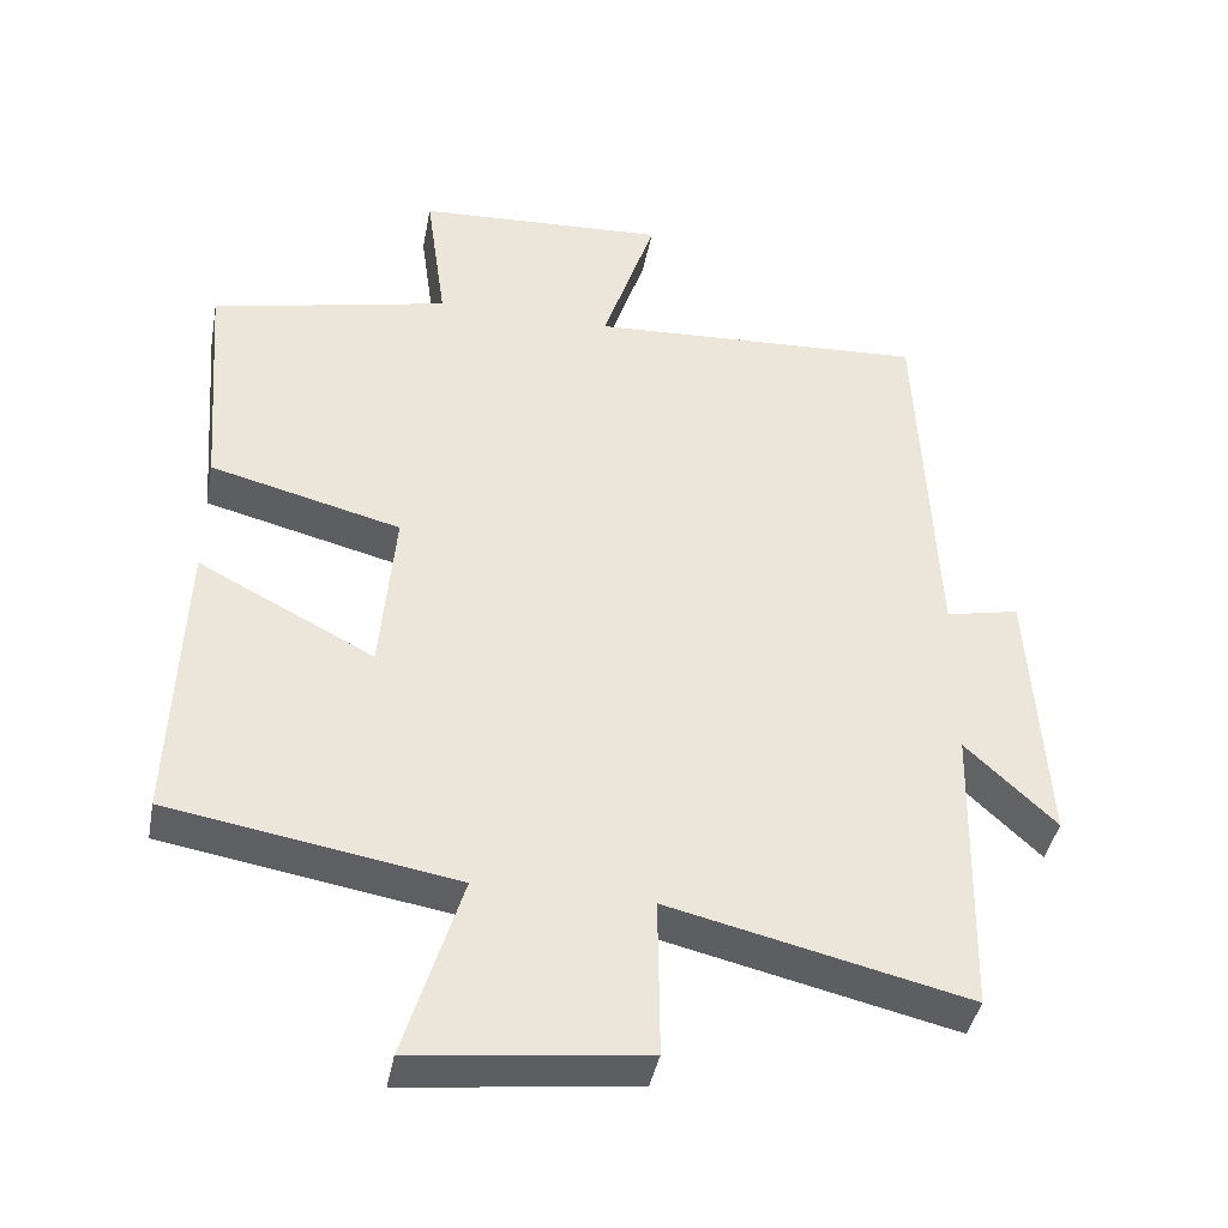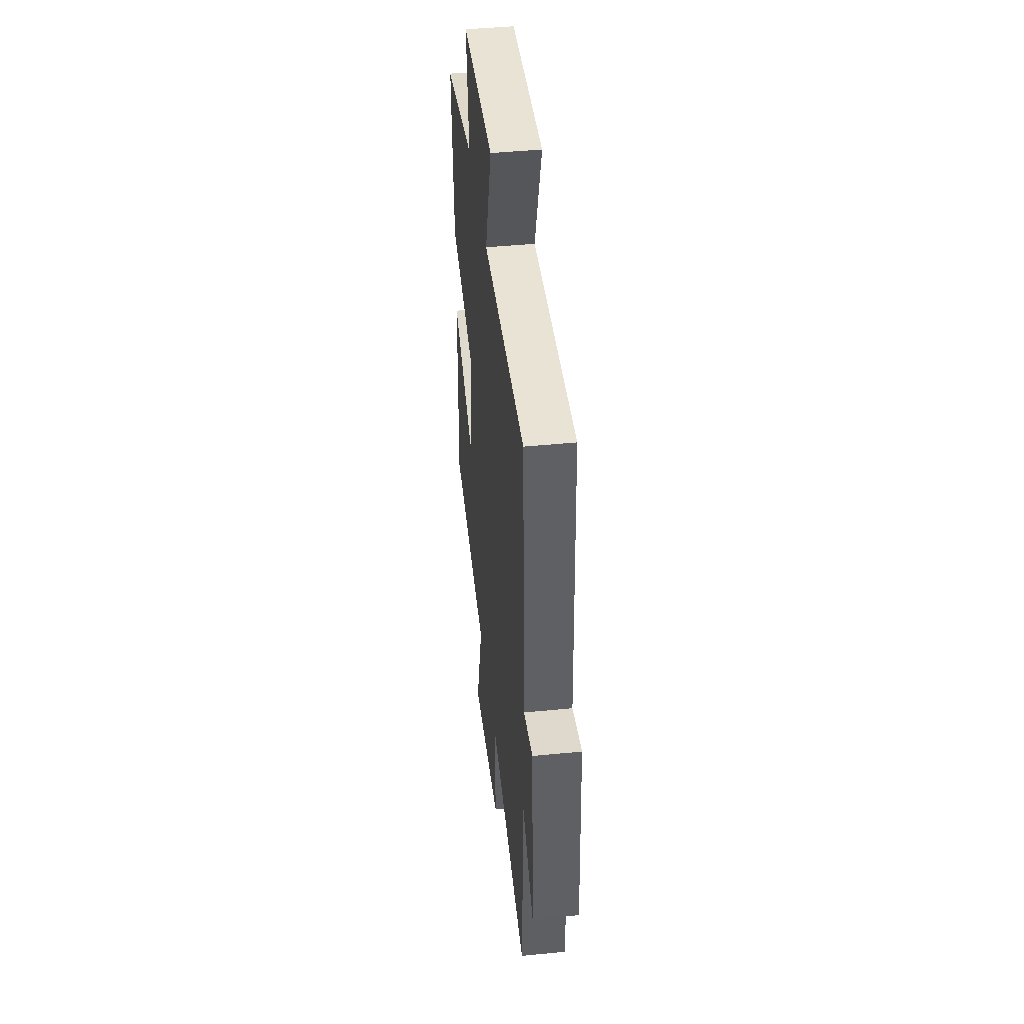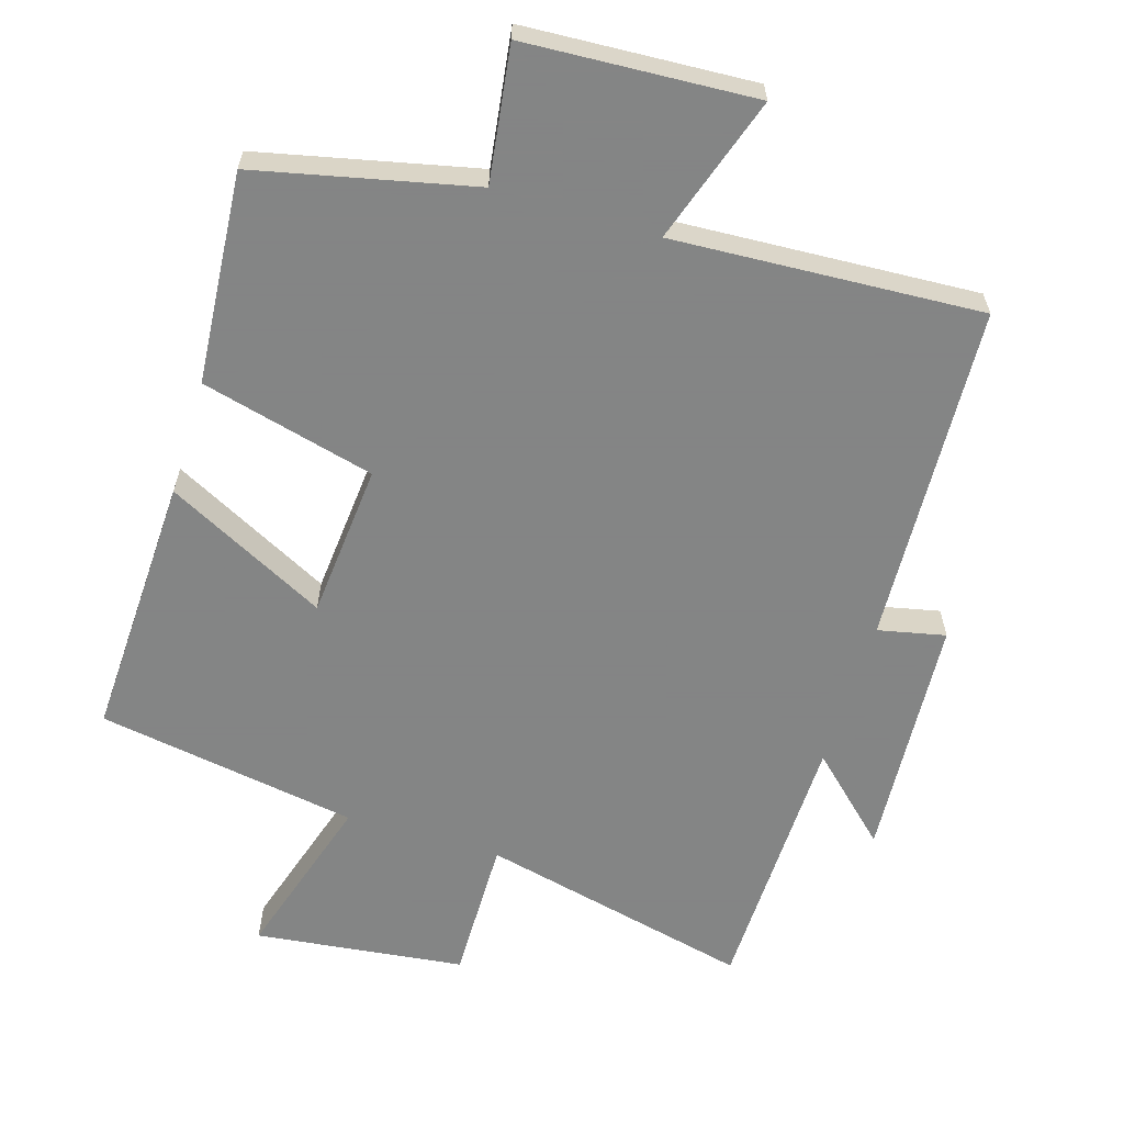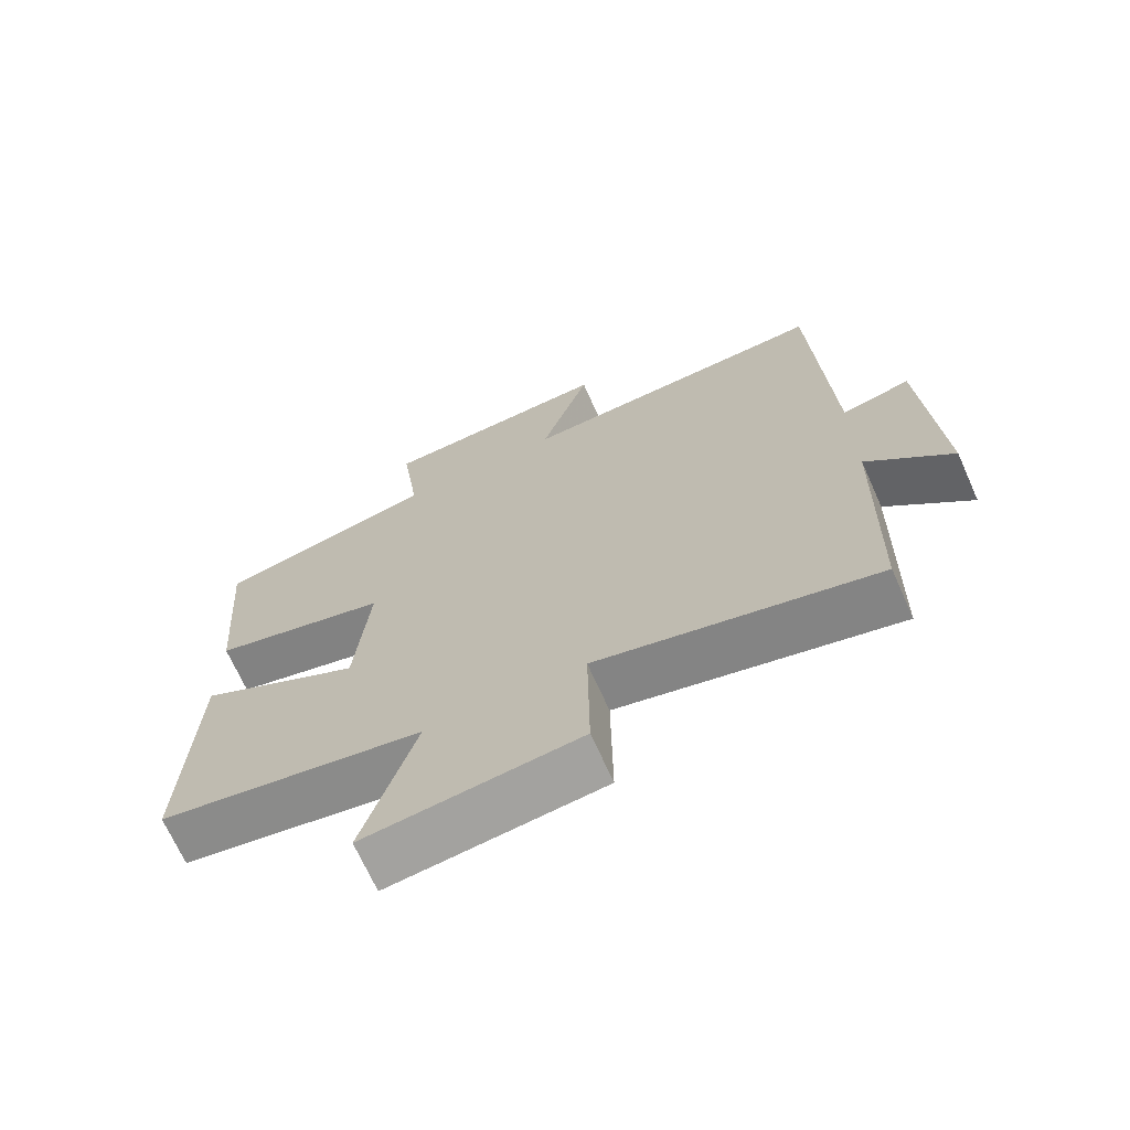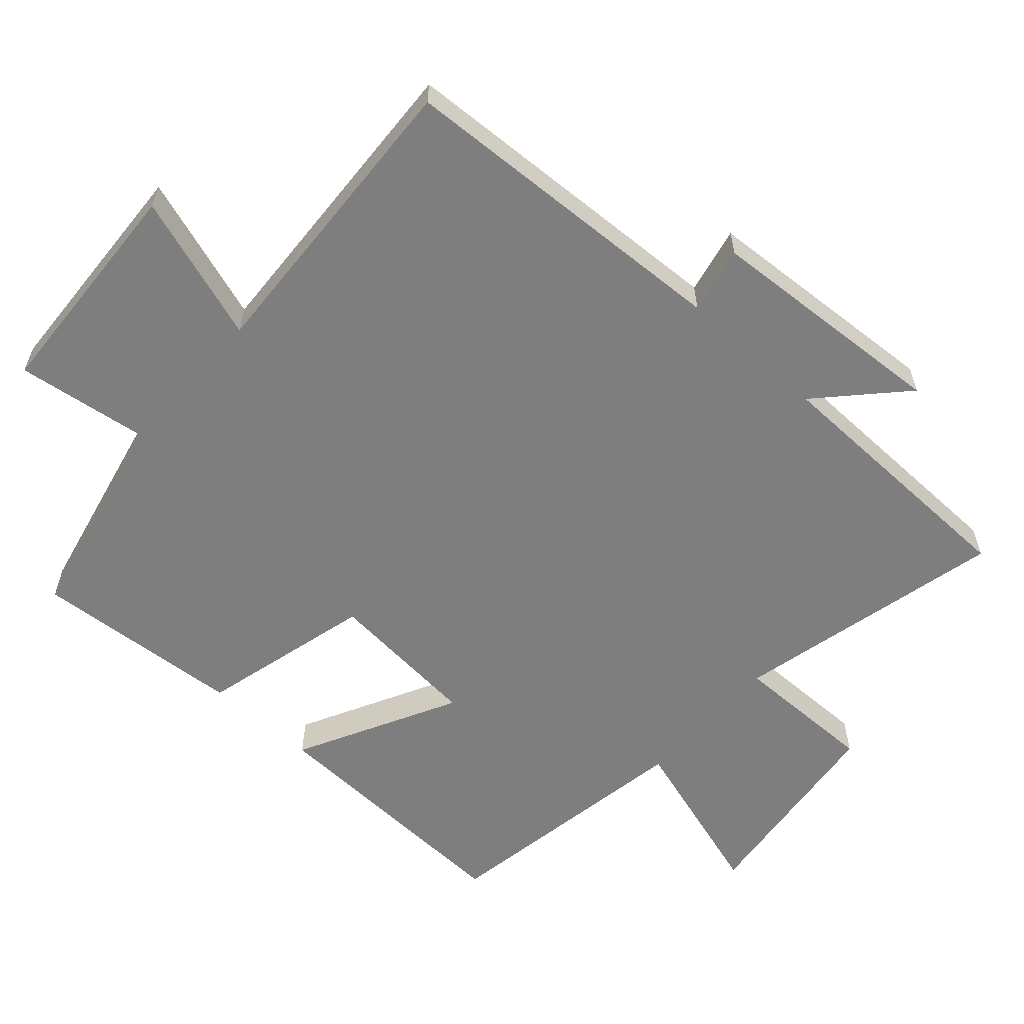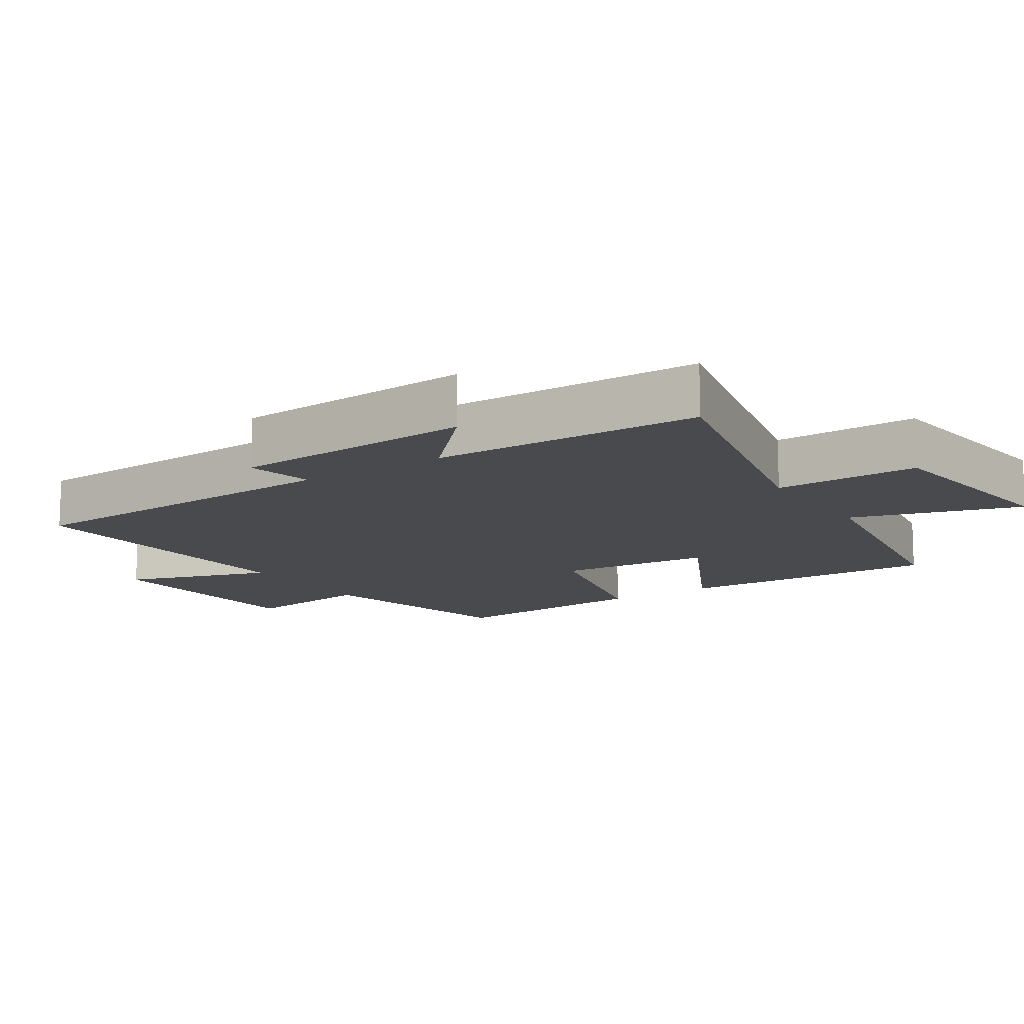
<metadata>
{"format":"obj","ext":"obj","renderer":"f3d","projection":"perspective","resolution":1024,"background":"white","views":[{"elev":-41.1,"azim":-10.7,"up":"+Z"},{"elev":44.5,"azim":83.4,"up":"+Z"},{"elev":-61.6,"azim":-16.9,"up":"+Y"},{"elev":-69.3,"azim":24.1,"up":"+Z"},{"elev":-59.4,"azim":48.2,"up":"+Y"},{"elev":-12.9,"azim":123.5,"up":"+Y"}]}
</metadata>
<code>
v 0.477 0.07 0.524
v 0.5 0.07 0.026
v 0.598 0.07 0.047
v 0.62 0.07 -0.311
v 0.5 0.07 -0.198
v 0.491 0.07 -0.593
v 0.094 0.07 -0.5
v 0.096 0.07 -0.711
v -0.21 0.07 -0.747
v -0.134 0.07 -0.5
v -0.515 0.07 -0.436
v -0.5 0.07 -0.048
v -0.266 0.07 -0.169
v -0.246 0.07 0.057
v -0.5 0.07 0.122
v -0.524 0.07 0.43
v -0.208 0.07 0.5
v -0.235 0.07 0.696
v 0.099 0.07 0.714
v 0.028 0.07 0.5
v 0.477 0 0.524
v 0.5 0 0.026
v 0.598 0 0.047
v 0.62 0 -0.311
v 0.5 0 -0.198
v 0.491 0 -0.593
v 0.094 0 -0.5
v 0.096 0 -0.711
v -0.21 0 -0.747
v -0.134 0 -0.5
v -0.515 0 -0.436
v -0.5 0 -0.048
v -0.266 0 -0.169
v -0.246 0 0.057
v -0.5 0 0.122
v -0.524 0 0.43
v -0.208 0 0.5
v -0.235 0 0.696
v 0.099 0 0.714
v 0.028 0 0.5
f 17 18 19 20
f 16 17 20
f 15 16 20
f 14 15 20
f 20 1 2
f 14 20 2
f 13 14 2
f 10 11 12 13
f 10 13 2 3
f 7 8 9 10
f 7 10 3
f 5 6 7
f 5 7 3
f 3 4 5
f 40 39 38 37
f 40 37 36
f 40 36 35
f 40 35 34
f 22 21 40
f 22 40 34
f 22 34 33
f 33 32 31 30
f 23 22 33 30
f 30 29 28 27
f 23 30 27
f 27 26 25
f 23 27 25
f 25 24 23
f 1 21 22 2
f 2 22 23 3
f 3 23 24 4
f 4 24 25 5
f 5 25 26 6
f 6 26 27 7
f 7 27 28 8
f 8 28 29 9
f 9 29 30 10
f 10 30 31 11
f 11 31 32 12
f 12 32 33 13
f 13 33 34 14
f 14 34 35 15
f 15 35 36 16
f 16 36 37 17
f 17 37 38 18
f 18 38 39 19
f 19 39 40 20
f 20 40 21 1

</code>
